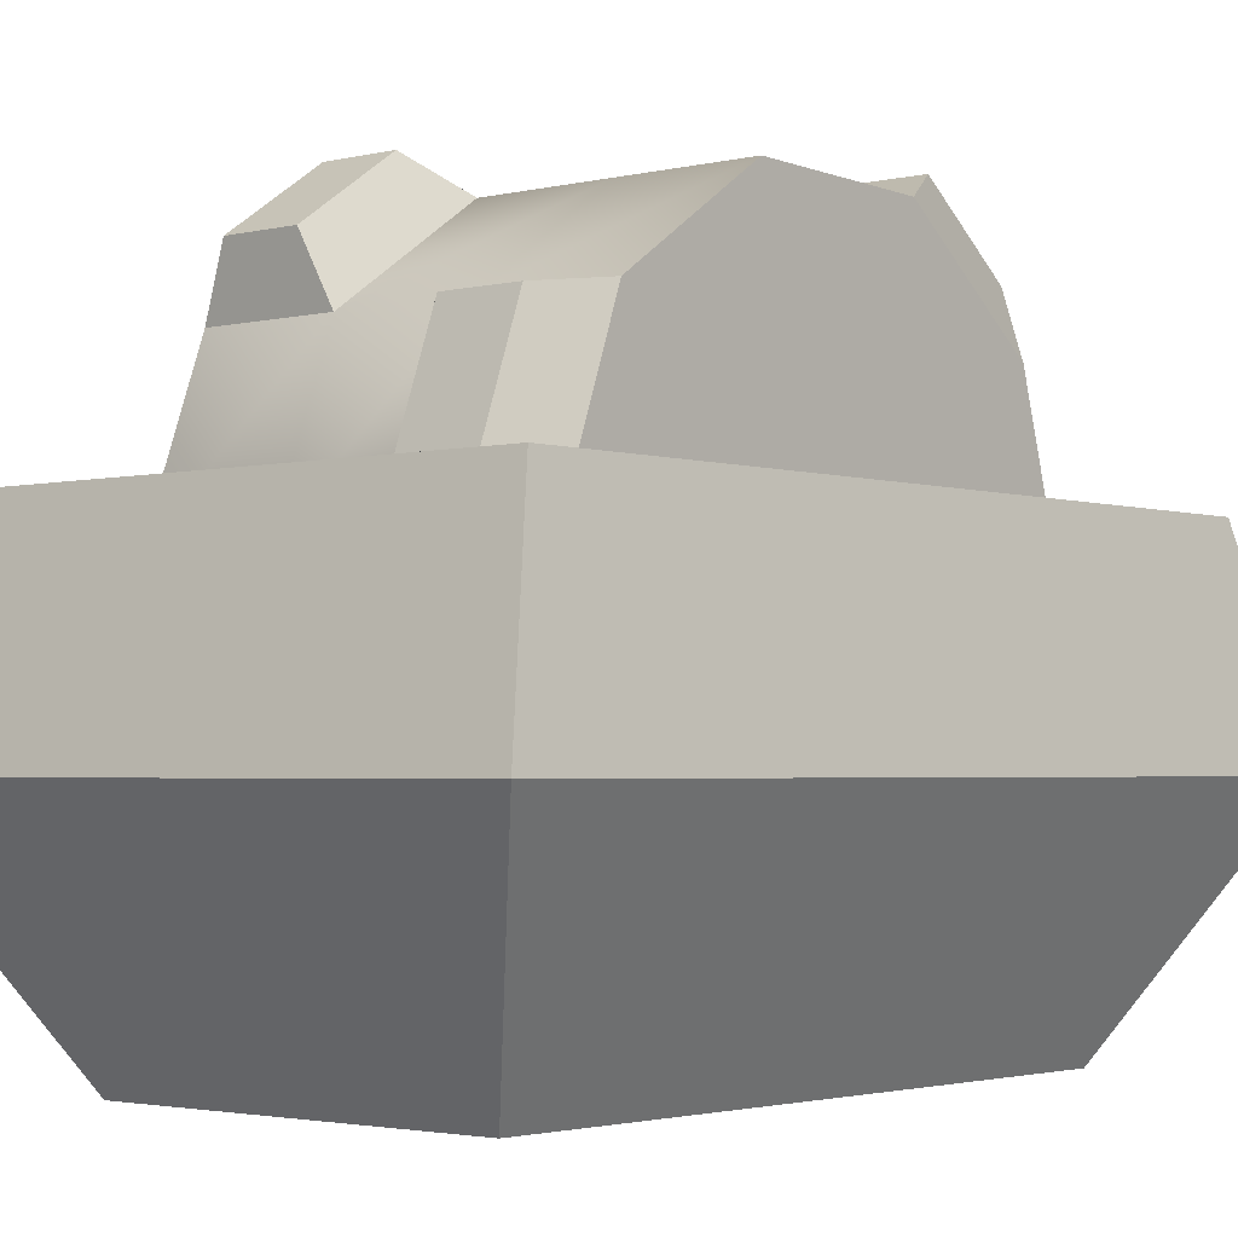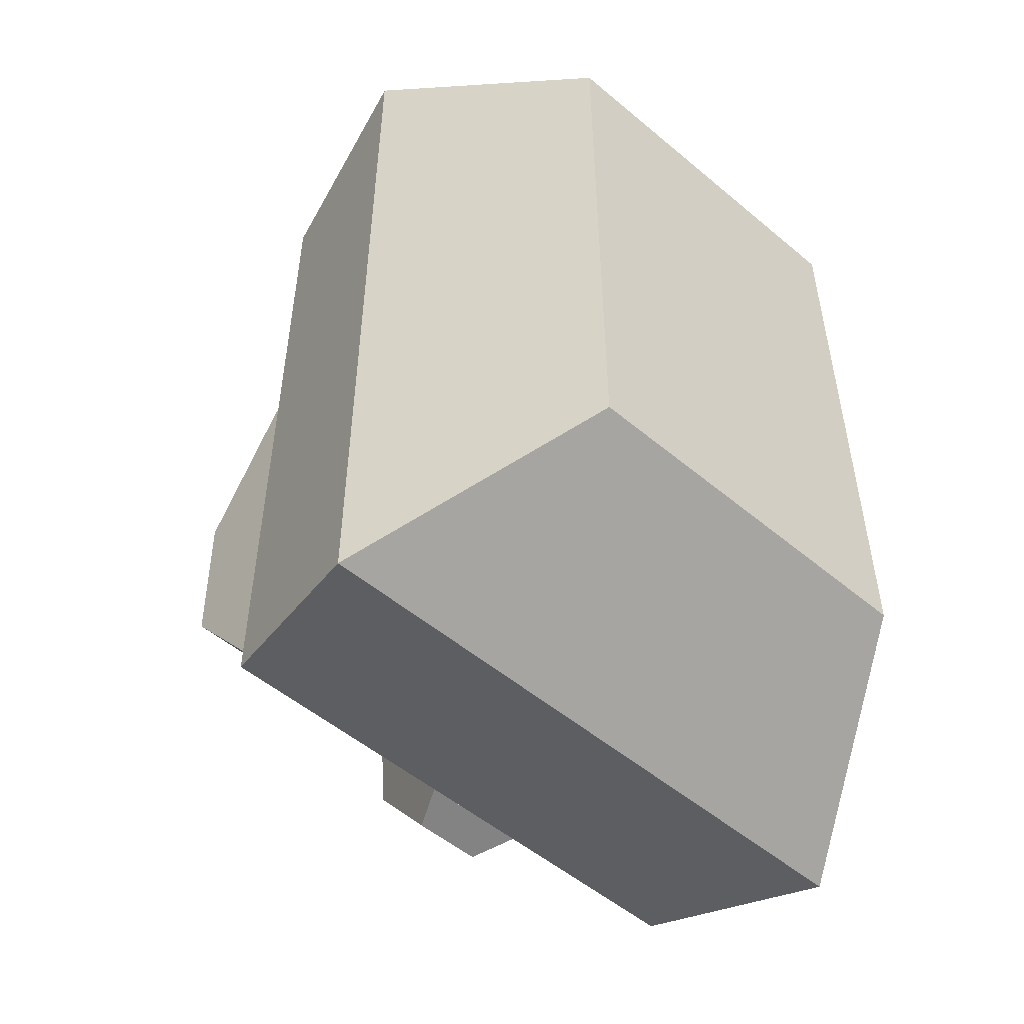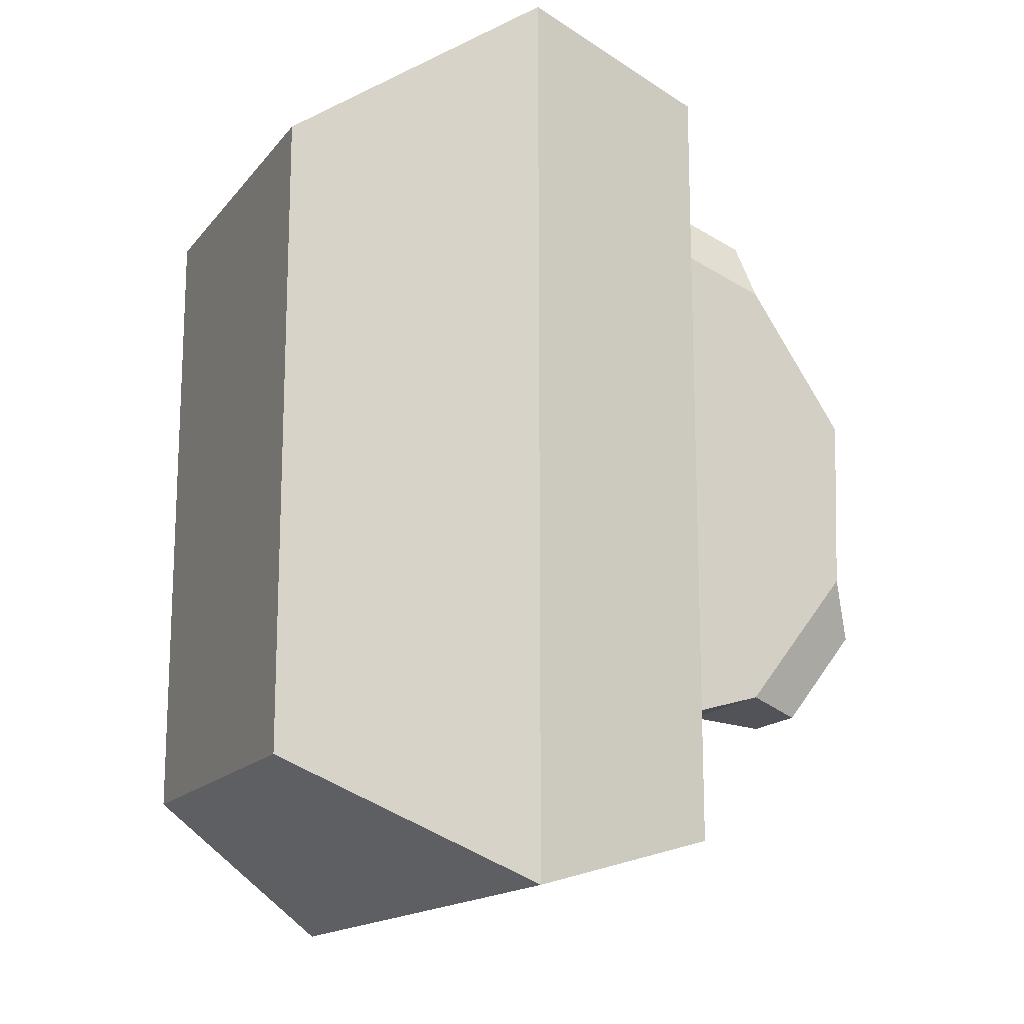
<metadata>
{"format":"obj","ext":"obj","renderer":"f3d","projection":"perspective","resolution":1024,"background":"white","views":[{"elev":-2.5,"azim":40.9,"up":"+Y"},{"elev":-52.2,"azim":-42.1,"up":"+Z"},{"elev":-15.7,"azim":65.1,"up":"+Z"}]}
</metadata>
<code>
v    -0.35 0.7325 -0.1706
v    -0.1167 0.7325 -0.1706
v    -0.1167 0.5425 -0.4143
v    -0.1167 0.5425 -0.4143
v    -0.35 0.5425 -0.4143
v    -0.35 0.7325 -0.1706
v    -0.35 0.5425 -0.4143
v    -0.1167 0.5425 -0.4143
v    -0.1167 0.2455 -0.4997
v    -0.1167 0.2455 -0.4997
v    -0.35 0.2455 -0.4997
v    -0.35 0.5425 -0.4143
v    -0.35 0.2455 -0.4997
v    -0.1167 0.2455 -0.4997
v    -0.1167 -0.04494 -0.3943
v    -0.1167 -0.04494 -0.3943
v    -0.35 -0.04494 -0.3943
v    -0.35 0.2455 -0.4997
v    -0.35 -0.04494 -0.3943
v    -0.1167 -0.04494 -0.3943
v    -0.1167 -0.218 -0.1382
v    -0.1167 -0.218 -0.1382
v    -0.35 -0.218 -0.1382
v    -0.35 -0.04494 -0.3943
v    -0.3 -0.3162 -0.08487
v    -0.1667 -0.3162 -0.08487
v    -0.1667 -0.3091 0.124
v    -0.1667 -0.3091 0.124
v    -0.3 -0.3091 0.124
v    -0.3 -0.3162 -0.08487
v    -0.35 -0.01742 0.4143
v    -0.35 -0.2075 0.1706
v    -0.1167 -0.2075 0.1706
v    -0.1167 -0.2075 0.1706
v    -0.1167 -0.01742 0.4143
v    -0.35 -0.01742 0.4143
v    -0.35 -0.01742 0.4143
v    -0.1167 -0.01742 0.4143
v    -0.1167 0.2796 0.4997
v    -0.1167 0.2796 0.4997
v    -0.35 0.2796 0.4997
v    -0.35 -0.01742 0.4143
v    -0.35 0.2796 0.4997
v    -0.1167 0.2796 0.4997
v    -0.1167 0.57 0.3943
v    -0.1167 0.57 0.3943
v    -0.35 0.57 0.3943
v    -0.35 0.2796 0.4997
v    -0.3 0.6809 0.4088
v    -0.1667 0.6809 0.4088
v    -0.1667 0.7979 0.2357
v    -0.1667 0.7979 0.2357
v    -0.3 0.7979 0.2357
v    -0.3 0.6809 0.4088
v    -0.35 0.7431 0.1382
v    -0.1167 0.7431 0.1382
v    -0.1167 0.7325 -0.1706
v    -0.1167 0.7325 -0.1706
v    -0.35 0.7325 -0.1706
v    -0.35 0.7431 0.1382
v    -0.1167 0.7325 -0.1706
v     0.1167 0.7325 -0.1706
v     0.1167 0.5425 -0.4143
v     0.1167 0.5425 -0.4143
v    -0.1167 0.5425 -0.4143
v    -0.1167 0.7325 -0.1706
v    -0.1167 0.5425 -0.4143
v     0.1167 0.5425 -0.4143
v     0.1167 0.2455 -0.4997
v     0.1167 0.2455 -0.4997
v    -0.1167 0.2455 -0.4997
v    -0.1167 0.5425 -0.4143
v    -0.06667 0.1644 -0.5766
v     0.06667 0.1644 -0.5766
v     0.06667 -0.03206 -0.5053
v     0.06667 -0.03206 -0.5053
v    -0.06667 -0.03206 -0.5053
v    -0.06667 0.1644 -0.5766
v    -0.1167 -0.04494 -0.3943
v     0.1167 -0.04494 -0.3943
v     0.1167 -0.218 -0.1382
v     0.1167 -0.218 -0.1382
v    -0.1167 -0.218 -0.1382
v    -0.1167 -0.04494 -0.3943
v    -0.1167 -0.2075 0.1706
v    -0.1167 -0.218 -0.1382
v     0.1167 -0.218 -0.1382
v     0.1167 -0.218 -0.1382
v     0.1167 -0.2075 0.1706
v    -0.1167 -0.2075 0.1706
v    -0.1167 -0.2075 0.1706
v     0.1167 -0.2075 0.1706
v     0.1167 -0.01742 0.4143
v     0.1167 -0.01742 0.4143
v    -0.1167 -0.01742 0.4143
v    -0.1167 -0.2075 0.1706
v    -0.1167 -0.01742 0.4143
v     0.1167 -0.01742 0.4143
v     0.1167 0.2796 0.4997
v     0.1167 0.2796 0.4997
v    -0.1167 0.2796 0.4997
v    -0.1167 -0.01742 0.4143
v    -0.1167 0.2796 0.4997
v     0.1167 0.2796 0.4997
v     0.1167 0.57 0.3943
v     0.1167 0.57 0.3943
v    -0.1167 0.57 0.3943
v    -0.1167 0.2796 0.4997
v    -0.1167 0.57 0.3943
v     0.1167 0.57 0.3943
v     0.1167 0.7431 0.1382
v     0.1167 0.7431 0.1382
v    -0.1167 0.7431 0.1382
v    -0.1167 0.57 0.3943
v    -0.1167 0.7431 0.1382
v     0.1167 0.7431 0.1382
v     0.1167 0.7325 -0.1706
v     0.1167 0.7325 -0.1706
v    -0.1167 0.7325 -0.1706
v    -0.1167 0.7431 0.1382
v     0.1667 0.7806 -0.2715
v     0.3 0.7806 -0.2715
v     0.3 0.6521 -0.4363
v     0.3 0.6521 -0.4363
v     0.1667 0.6521 -0.4363
v     0.1667 0.7806 -0.2715
v     0.1167 0.5425 -0.4143
v     0.35 0.5425 -0.4143
v     0.35 0.2455 -0.4997
v     0.35 0.2455 -0.4997
v     0.1167 0.2455 -0.4997
v     0.1167 0.5425 -0.4143
v     0.1167 0.2455 -0.4997
v     0.35 0.2455 -0.4997
v     0.35 -0.04494 -0.3943
v     0.35 -0.04494 -0.3943
v     0.1167 -0.04494 -0.3943
v     0.1167 0.2455 -0.4997
v     0.1167 -0.04494 -0.3943
v     0.35 -0.04494 -0.3943
v     0.35 -0.218 -0.1382
v     0.35 -0.218 -0.1382
v     0.1167 -0.218 -0.1382
v     0.1167 -0.04494 -0.3943
v     0.1167 -0.218 -0.1382
v     0.35 -0.218 -0.1382
v     0.35 -0.2075 0.1706
v     0.35 -0.2075 0.1706
v     0.1167 -0.2075 0.1706
v     0.1167 -0.218 -0.1382
v     0.1667 -0.2556 0.2715
v     0.3 -0.2556 0.2715
v     0.3 -0.127 0.4363
v     0.3 -0.127 0.4363
v     0.1667 -0.127 0.4363
v     0.1667 -0.2556 0.2715
v     0.1167 -0.01742 0.4143
v     0.35 -0.01742 0.4143
v     0.35 0.2796 0.4997
v     0.35 0.2796 0.4997
v     0.1167 0.2796 0.4997
v     0.1167 -0.01742 0.4143
v     0.1667 0.3607 0.5766
v     0.3 0.3607 0.5766
v     0.3 0.5571 0.5053
v     0.3 0.5571 0.5053
v     0.1667 0.5571 0.5053
v     0.1667 0.3607 0.5766
v     0.1167 0.57 0.3943
v     0.35 0.57 0.3943
v     0.35 0.7431 0.1382
v     0.35 0.7431 0.1382
v     0.1167 0.7431 0.1382
v     0.1167 0.57 0.3943
v     0.1167 0.7431 0.1382
v     0.35 0.7431 0.1382
v     0.35 0.7325 -0.1706
v     0.35 0.7325 -0.1706
v     0.1167 0.7325 -0.1706
v     0.1167 0.7431 0.1382
v    -0.35 0.7325 -0.1706
v    -0.35 0.5425 -0.4143
v    -0.35 0.2455 -0.4997
v    -0.35 0.57 0.3943
v    -0.35 0.7431 0.1382
v    -0.35 0.7325 -0.1706
v    -0.35 -0.01742 0.4143
v    -0.35 0.2796 0.4997
v    -0.35 0.57 0.3943
v    -0.35 -0.01742 0.4143
v    -0.35 0.57 0.3943
v    -0.35 0.7325 -0.1706
v    -0.35 -0.218 -0.1382
v    -0.35 -0.2075 0.1706
v    -0.35 -0.01742 0.4143
v    -0.35 -0.218 -0.1382
v    -0.35 -0.01742 0.4143
v    -0.35 0.7325 -0.1706
v    -0.35 -0.218 -0.1382
v    -0.35 0.7325 -0.1706
v    -0.35 0.2455 -0.4997
v    -0.35 -0.04494 -0.3943
v    -0.35 -0.218 -0.1382
v    -0.35 0.2455 -0.4997
v     0.35 0.7431 0.1382
v     0.35 0.57 0.3943
v     0.35 0.2796 0.4997
v     0.35 0.5425 -0.4143
v     0.35 0.7325 -0.1706
v     0.35 0.7431 0.1382
v     0.35 -0.04494 -0.3943
v     0.35 0.2455 -0.4997
v     0.35 0.5425 -0.4143
v     0.35 -0.04494 -0.3943
v     0.35 0.5425 -0.4143
v     0.35 0.7431 0.1382
v     0.35 -0.2075 0.1706
v     0.35 -0.218 -0.1382
v     0.35 -0.04494 -0.3943
v     0.35 -0.2075 0.1706
v     0.35 -0.04494 -0.3943
v     0.35 0.7431 0.1382
v     0.35 -0.2075 0.1706
v     0.35 0.7431 0.1382
v     0.35 0.2796 0.4997
v     0.35 -0.01742 0.4143
v     0.35 -0.2075 0.1706
v     0.35 0.2796 0.4997
v    -0.1167 -0.218 -0.1382
v    -0.1667 -0.3162 -0.08487
v    -0.3 -0.3162 -0.08487
v    -0.3 -0.3162 -0.08487
v    -0.35 -0.218 -0.1382
v    -0.1167 -0.218 -0.1382
v    -0.35 -0.218 -0.1382
v    -0.3 -0.3162 -0.08487
v    -0.3 -0.3091 0.124
v    -0.3 -0.3091 0.124
v    -0.35 -0.2075 0.1706
v    -0.35 -0.218 -0.1382
v    -0.35 -0.2075 0.1706
v    -0.3 -0.3091 0.124
v    -0.1667 -0.3091 0.124
v    -0.1667 -0.3091 0.124
v    -0.1167 -0.2075 0.1706
v    -0.35 -0.2075 0.1706
v    -0.1167 -0.2075 0.1706
v    -0.1667 -0.3091 0.124
v    -0.1667 -0.3162 -0.08487
v    -0.1667 -0.3162 -0.08487
v    -0.1167 -0.218 -0.1382
v    -0.1167 -0.2075 0.1706
v    -0.1167 0.57 0.3943
v    -0.1667 0.6809 0.4088
v    -0.3 0.6809 0.4088
v    -0.3 0.6809 0.4088
v    -0.35 0.57 0.3943
v    -0.1167 0.57 0.3943
v    -0.35 0.57 0.3943
v    -0.3 0.6809 0.4088
v    -0.3 0.7979 0.2357
v    -0.3 0.7979 0.2357
v    -0.35 0.7431 0.1382
v    -0.35 0.57 0.3943
v    -0.35 0.7431 0.1382
v    -0.3 0.7979 0.2357
v    -0.1667 0.7979 0.2357
v    -0.1667 0.7979 0.2357
v    -0.1167 0.7431 0.1382
v    -0.35 0.7431 0.1382
v    -0.1167 0.7431 0.1382
v    -0.1667 0.7979 0.2357
v    -0.1667 0.6809 0.4088
v    -0.1667 0.6809 0.4088
v    -0.1167 0.57 0.3943
v    -0.1167 0.7431 0.1382
v    -0.1167 0.2455 -0.4997
v    -0.06667 0.1644 -0.5766
v    -0.06667 -0.03206 -0.5053
v    -0.06667 -0.03206 -0.5053
v    -0.1167 -0.04494 -0.3943
v    -0.1167 0.2455 -0.4997
v    -0.1167 -0.04494 -0.3943
v    -0.06667 -0.03206 -0.5053
v     0.06667 -0.03206 -0.5053
v     0.06667 -0.03206 -0.5053
v     0.1167 -0.04494 -0.3943
v    -0.1167 -0.04494 -0.3943
v     0.1167 -0.04494 -0.3943
v     0.06667 -0.03206 -0.5053
v     0.06667 0.1644 -0.5766
v     0.06667 0.1644 -0.5766
v     0.1167 0.2455 -0.4997
v     0.1167 -0.04494 -0.3943
v     0.1167 0.2455 -0.4997
v     0.06667 0.1644 -0.5766
v    -0.06667 0.1644 -0.5766
v    -0.06667 0.1644 -0.5766
v    -0.1167 0.2455 -0.4997
v     0.1167 0.2455 -0.4997
v     0.1167 0.7325 -0.1706
v     0.1667 0.7806 -0.2715
v     0.1667 0.6521 -0.4363
v     0.1667 0.6521 -0.4363
v     0.1167 0.5425 -0.4143
v     0.1167 0.7325 -0.1706
v     0.1167 0.5425 -0.4143
v     0.1667 0.6521 -0.4363
v     0.3 0.6521 -0.4363
v     0.3 0.6521 -0.4363
v     0.35 0.5425 -0.4143
v     0.1167 0.5425 -0.4143
v     0.35 0.5425 -0.4143
v     0.3 0.6521 -0.4363
v     0.3 0.7806 -0.2715
v     0.3 0.7806 -0.2715
v     0.35 0.7325 -0.1706
v     0.35 0.5425 -0.4143
v     0.35 0.7325 -0.1706
v     0.3 0.7806 -0.2715
v     0.1667 0.7806 -0.2715
v     0.1667 0.7806 -0.2715
v     0.1167 0.7325 -0.1706
v     0.35 0.7325 -0.1706
v     0.1167 -0.2075 0.1706
v     0.1667 -0.2556 0.2715
v     0.1667 -0.127 0.4363
v     0.1667 -0.127 0.4363
v     0.1167 -0.01742 0.4143
v     0.1167 -0.2075 0.1706
v     0.1167 -0.01742 0.4143
v     0.1667 -0.127 0.4363
v     0.3 -0.127 0.4363
v     0.3 -0.127 0.4363
v     0.35 -0.01742 0.4143
v     0.1167 -0.01742 0.4143
v     0.35 -0.01742 0.4143
v     0.3 -0.127 0.4363
v     0.3 -0.2556 0.2715
v     0.3 -0.2556 0.2715
v     0.35 -0.2075 0.1706
v     0.35 -0.01742 0.4143
v     0.35 -0.2075 0.1706
v     0.3 -0.2556 0.2715
v     0.1667 -0.2556 0.2715
v     0.1667 -0.2556 0.2715
v     0.1167 -0.2075 0.1706
v     0.35 -0.2075 0.1706
v     0.1167 0.2796 0.4997
v     0.1667 0.3607 0.5766
v     0.1667 0.5571 0.5053
v     0.1667 0.5571 0.5053
v     0.1167 0.57 0.3943
v     0.1167 0.2796 0.4997
v     0.1167 0.57 0.3943
v     0.1667 0.5571 0.5053
v     0.3 0.5571 0.5053
v     0.3 0.5571 0.5053
v     0.35 0.57 0.3943
v     0.1167 0.57 0.3943
v     0.35 0.57 0.3943
v     0.3 0.5571 0.5053
v     0.3 0.3607 0.5766
v     0.3 0.3607 0.5766
v     0.35 0.2796 0.4997
v     0.35 0.57 0.3943
v     0.35 0.2796 0.4997
v     0.3 0.3607 0.5766
v     0.1667 0.3607 0.5766
v     0.1667 0.3607 0.5766
v     0.1167 0.2796 0.4997
v     0.35 0.2796 0.4997
v     0.4825 0.35 -0.7073
v     0.55 4e-06 -0.8056
v    -0.55 4e-06 -0.8056
v    -0.55 4e-06 -0.8056
v    -0.4825 0.35 -0.7073
v     0.4825 0.35 -0.7073
v     0.4825 0.35 0.6962
v     0.55 3e-06 0.7944
v     0.55 4e-06 -0.8056
v     0.55 4e-06 -0.8056
v     0.4825 0.35 -0.7073
v     0.4825 0.35 0.6962
v    -0.4825 0.35 0.6962
v    -0.55 3e-06 0.7944
v     0.55 3e-06 0.7944
v     0.55 3e-06 0.7944
v     0.4825 0.35 0.6962
v    -0.4825 0.35 0.6962
v    -0.4825 0.35 -0.7073
v    -0.55 4e-06 -0.8056
v    -0.55 3e-06 0.7944
v    -0.55 3e-06 0.7944
v    -0.4825 0.35 0.6962
v    -0.4825 0.35 -0.7073
v     0.35 0.35 0.5944
v     0.35 0.1875 0.5944
v    -0.35 0.1875 0.5944
v    -0.35 0.1875 0.5944
v    -0.35 0.35 0.5944
v     0.35 0.35 0.5944
v     0.35 0.35 -0.6056
v     0.35 0.1875 -0.6056
v     0.35 0.1875 0.5944
v     0.35 0.1875 0.5944
v     0.35 0.35 0.5944
v     0.35 0.35 -0.6056
v    -0.35 0.35 -0.6056
v    -0.35 0.1875 -0.6056
v     0.35 0.1875 -0.6056
v     0.35 0.1875 -0.6056
v     0.35 0.35 -0.6056
v    -0.35 0.35 -0.6056
v    -0.35 0.35 0.5944
v    -0.35 0.1875 0.5944
v    -0.35 0.1875 -0.6056
v    -0.35 0.1875 -0.6056
v    -0.35 0.35 -0.6056
v    -0.35 0.35 0.5944
v    -0.4825 0.35 -0.7073
v    -0.35 0.35 -0.6056
v     0.35 0.35 -0.6056
v     0.4825 0.35 -0.7073
v    -0.4825 0.35 -0.7073
v     0.35 0.35 -0.6056
v    -0.35 0.35 0.5944
v    -0.35 0.35 -0.6056
v    -0.4825 0.35 -0.7073
v    -0.35 0.35 0.5944
v    -0.4825 0.35 -0.7073
v    -0.4825 0.35 0.6962
v    -0.35 0.35 0.5944
v    -0.4825 0.35 0.6962
v     0.4825 0.35 0.6962
v     0.35 0.35 0.5944
v    -0.35 0.35 0.5944
v     0.4825 0.35 0.6962
v     0.35 0.35 0.5944
v     0.4825 0.35 0.6962
v     0.4825 0.35 -0.7073
v     0.35 0.35 0.5944
v     0.4825 0.35 -0.7073
v     0.35 0.35 -0.6056
v    -0.35 0.1875 -0.6056
v    -0.35 0.1875 0.5944
v     0.35 0.1875 0.5944
v     0.35 0.1875 0.5944
v     0.35 0.1875 -0.6056
v    -0.35 0.1875 -0.6056
v    -0.3274 -0.3924 0.5718
v    -0.3274 -0.3924 -0.583
v     0.3274 -0.3924 -0.583
v     0.3274 -0.3924 -0.583
v     0.3274 -0.3924 0.5718
v    -0.3274 -0.3924 0.5718
v     0.55 4e-06 -0.8056
v     0.3274 -0.3924 -0.583
v    -0.3274 -0.3924 -0.583
v    -0.3274 -0.3924 -0.583
v    -0.55 4e-06 -0.8056
v     0.55 4e-06 -0.8056
v    -0.55 4e-06 -0.8056
v    -0.3274 -0.3924 -0.583
v    -0.3274 -0.3924 0.5718
v    -0.3274 -0.3924 0.5718
v    -0.55 3e-06 0.7944
v    -0.55 4e-06 -0.8056
v    -0.55 3e-06 0.7944
v    -0.3274 -0.3924 0.5718
v     0.3274 -0.3924 0.5718
v     0.3274 -0.3924 0.5718
v     0.55 3e-06 0.7944
v    -0.55 3e-06 0.7944
v     0.55 3e-06 0.7944
v     0.3274 -0.3924 0.5718
v     0.3274 -0.3924 -0.583
v     0.3274 -0.3924 -0.583
v     0.55 4e-06 -0.8056
v     0.55 3e-06 0.7944
g object0
f 1 2 3
f 19 20 21
f 22 23 24
f 25 26 27
f 28 29 30
f 31 32 33
f 34 35 36
f 37 38 39
f 40 41 42
f 43 44 45
f 46 47 48
f 49 50 51
f 52 53 54
f 55 56 57
f 58 59 60
f 61 62 63
f 64 65 66
f 67 68 69
f 70 71 72
f 73 74 75
f 76 77 78
f 79 80 81
f 82 83 84
f 85 86 87
f 88 89 90
f 91 92 93
f 94 95 96
f 97 98 99
f 100 101 102
f 103 104 105
f 106 107 108
f 109 110 111
f 112 113 114
f 115 116 117
f 118 119 120
f 121 122 123
f 124 125 126
f 127 128 129
f 130 131 132
f 133 134 135
f 136 137 138
f 139 140 141
f 142 143 144
f 145 146 147
f 148 149 150
f 151 152 153
f 154 155 156
f 157 158 159
f 160 161 162
f 163 164 165
f 166 167 168
f 169 170 171
f 172 173 174
f 175 176 177
f 178 179 180
f 181 182 183
f 184 185 186
f 187 188 189
f 190 191 192
f 193 194 195
f 196 197 198
f 199 200 201
f 202 203 204
f 205 206 207
f 208 209 210
f 211 212 213
f 214 215 216
f 217 218 219
f 220 221 222
f 223 224 225
f 226 227 228
f 229 230 231
f 232 233 234
f 235 236 237
f 238 239 240
f 241 242 243
f 244 245 246
f 247 248 249
f 250 251 252
f 253 254 255
f 256 257 258
f 259 260 261
f 262 263 264
f 265 266 267
f 268 269 270
f 271 272 273
f 274 275 276
f 277 278 279
f 280 281 282
f 283 284 285
f 286 287 288
f 289 290 291
f 292 293 294
f 295 296 297
f 298 299 300
f 301 302 303
f 304 305 306
f 307 308 309
f 310 311 312
f 313 314 315
f 316 317 318
f 319 320 321
f 322 323 324
f 325 326 327
f 328 329 330
f 331 332 333
f 334 335 336
f 337 338 339
f 340 341 342
f 343 344 345
f 346 347 348
f 349 350 351
f 352 353 354
f 355 356 357
f 358 359 360
f 361 362 363
f 364 365 366
f 367 368 369
f 370 371 372
f 4 5 6
f 7 8 9
f 10 11 12
f 13 14 15
f 16 17 18
g object1
f 373 374 375
f 376 377 378
f 379 380 381
f 382 383 384
f 385 386 387
f 388 389 390
f 391 392 393
f 394 395 396
f 397 398 399
f 400 401 402
f 403 404 405
f 406 407 408
f 409 410 411
f 412 413 414
f 415 416 417
f 418 419 420
f 421 422 423
f 424 425 426
f 427 428 429
f 430 431 432
f 433 434 435
f 436 437 438
f 439 440 441
f 442 443 444
f 445 446 447
f 448 449 450
f 451 452 453
f 454 455 456
f 457 458 459
f 460 461 462
f 463 464 465
f 466 467 468
f 469 470 471
f 472 473 474
f 475 476 477
f 478 479 480

</code>
